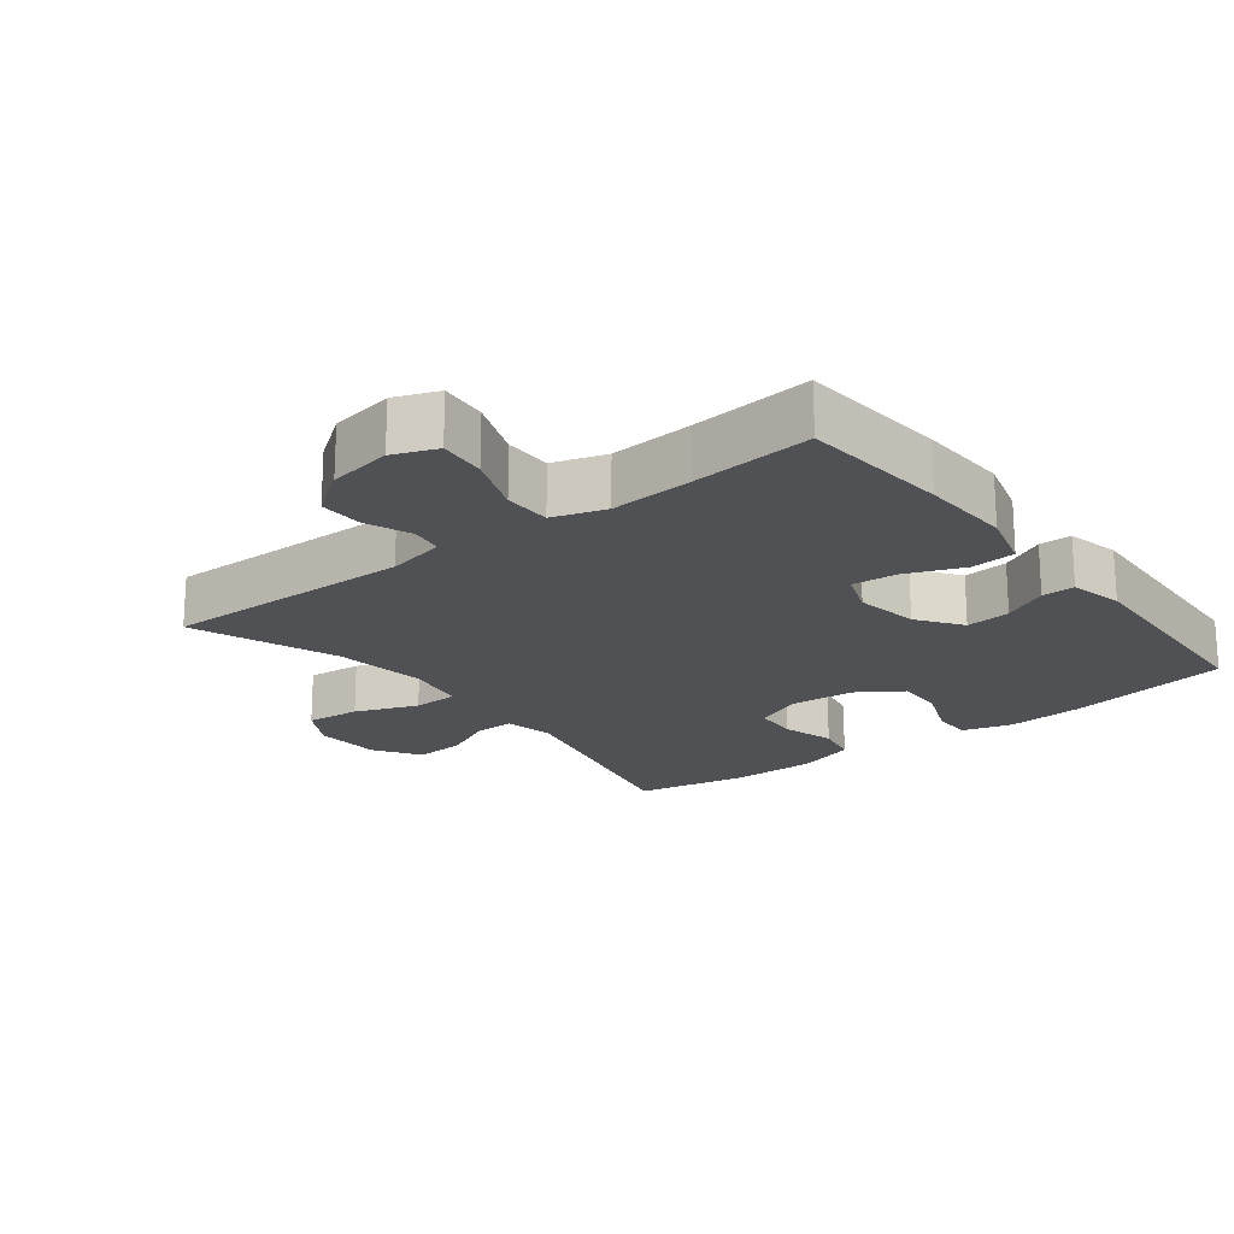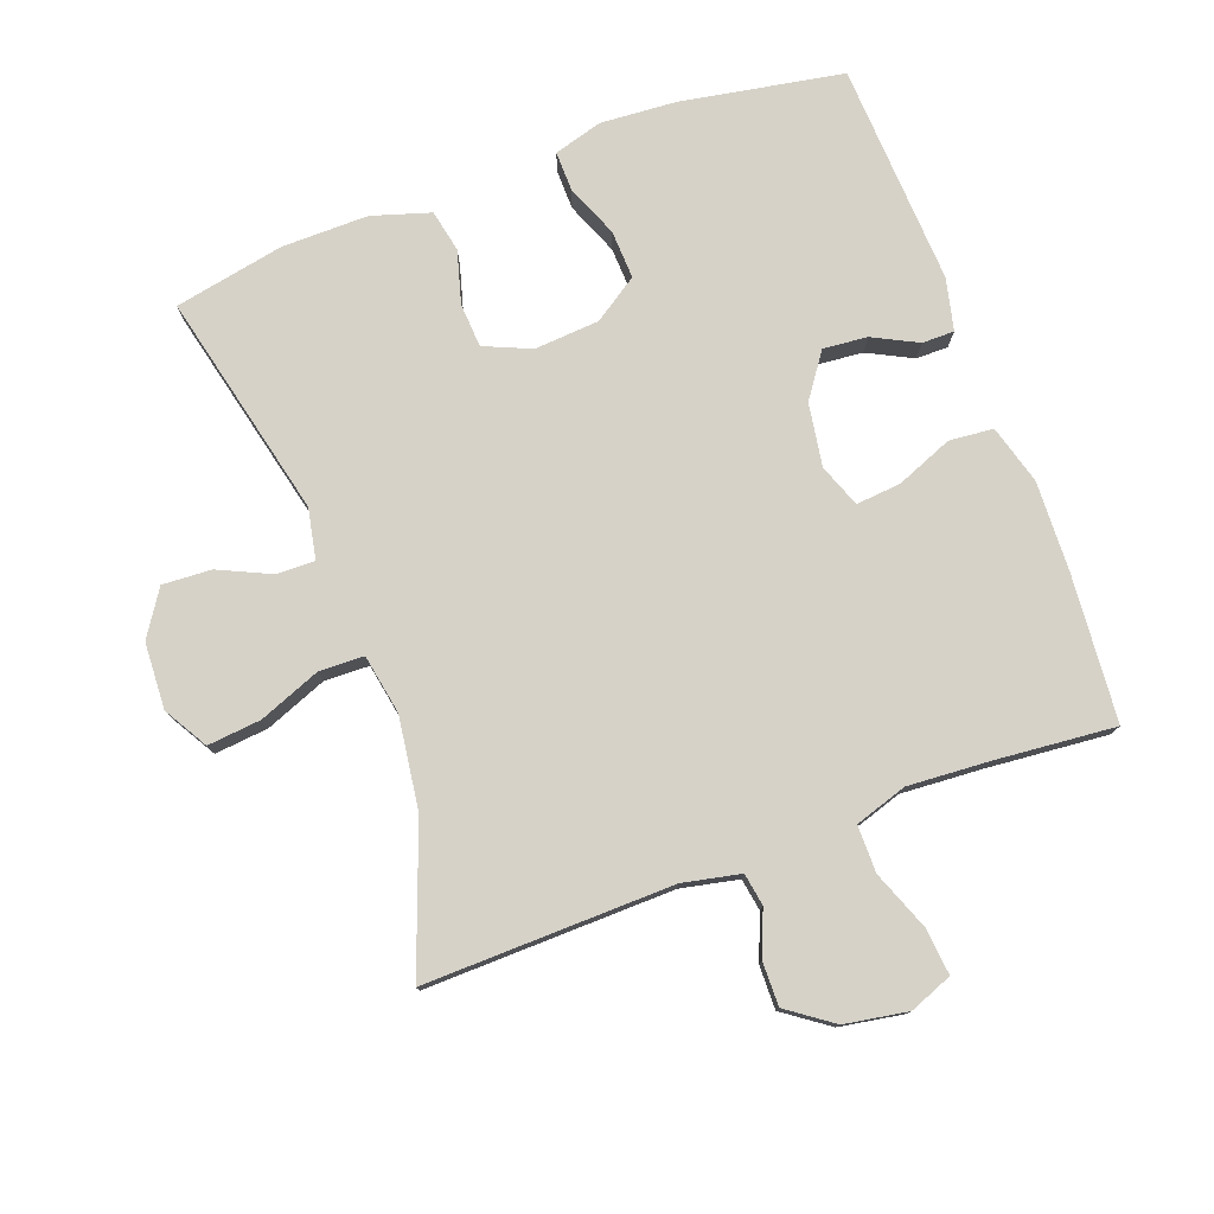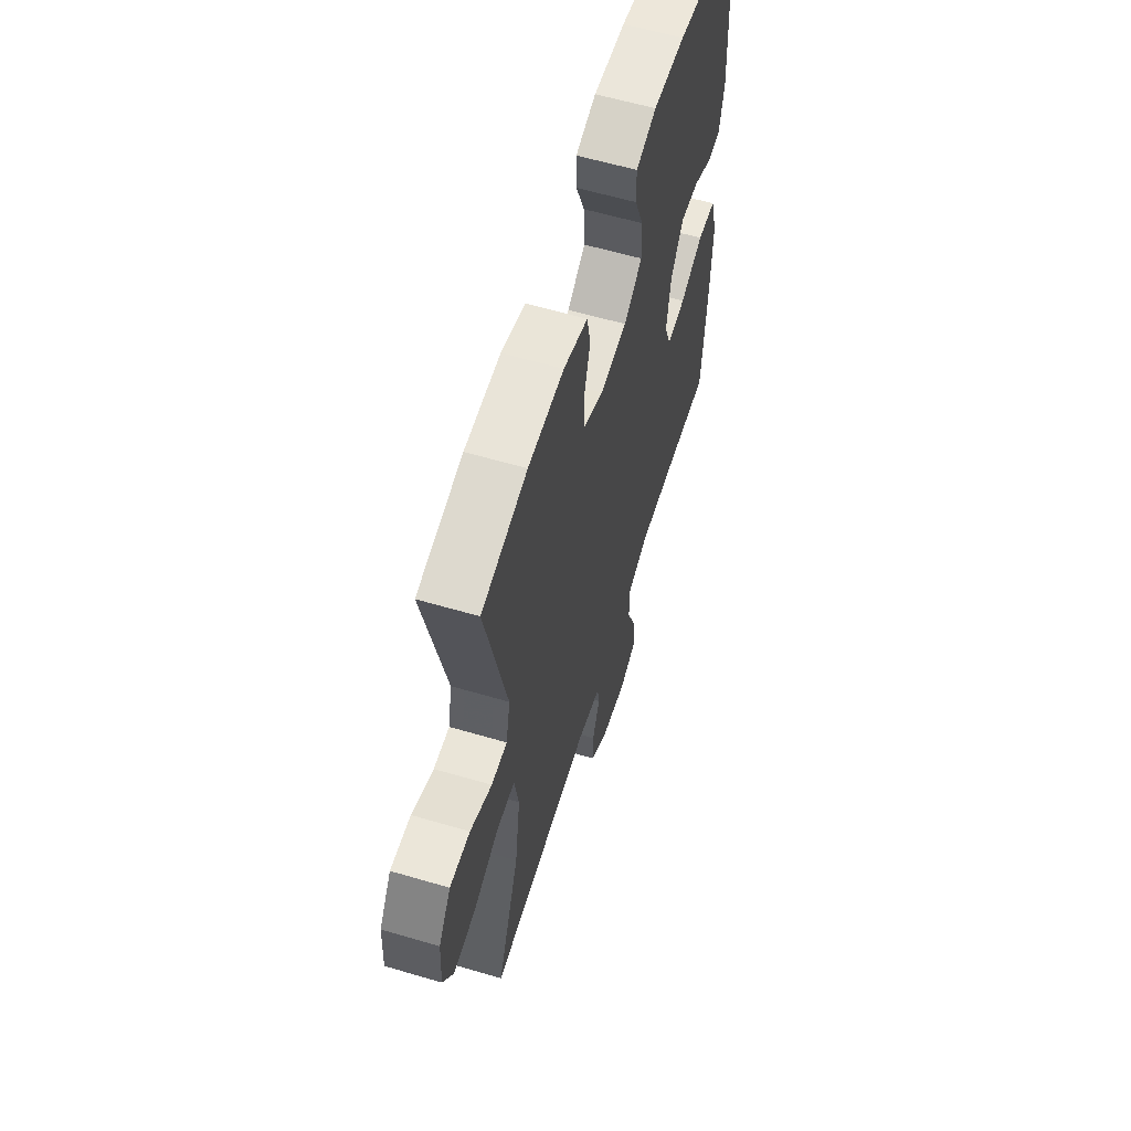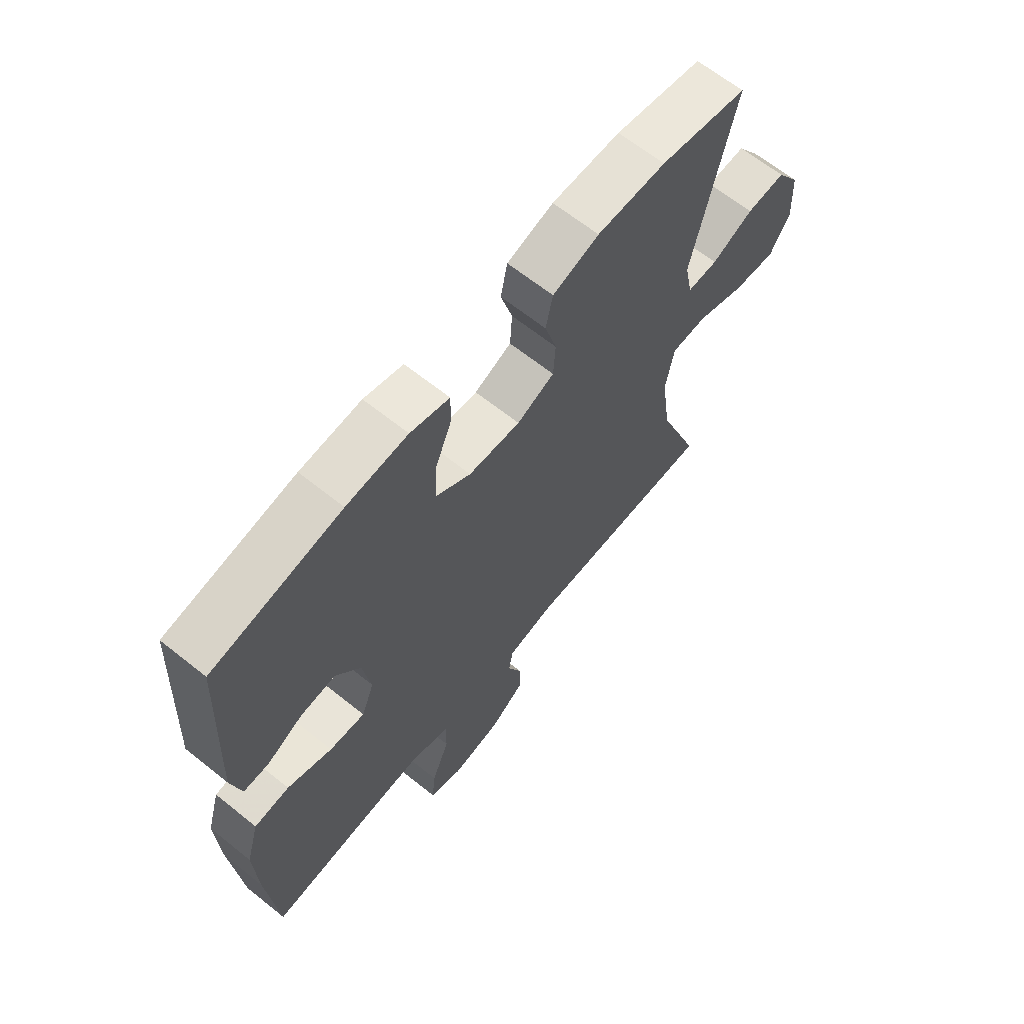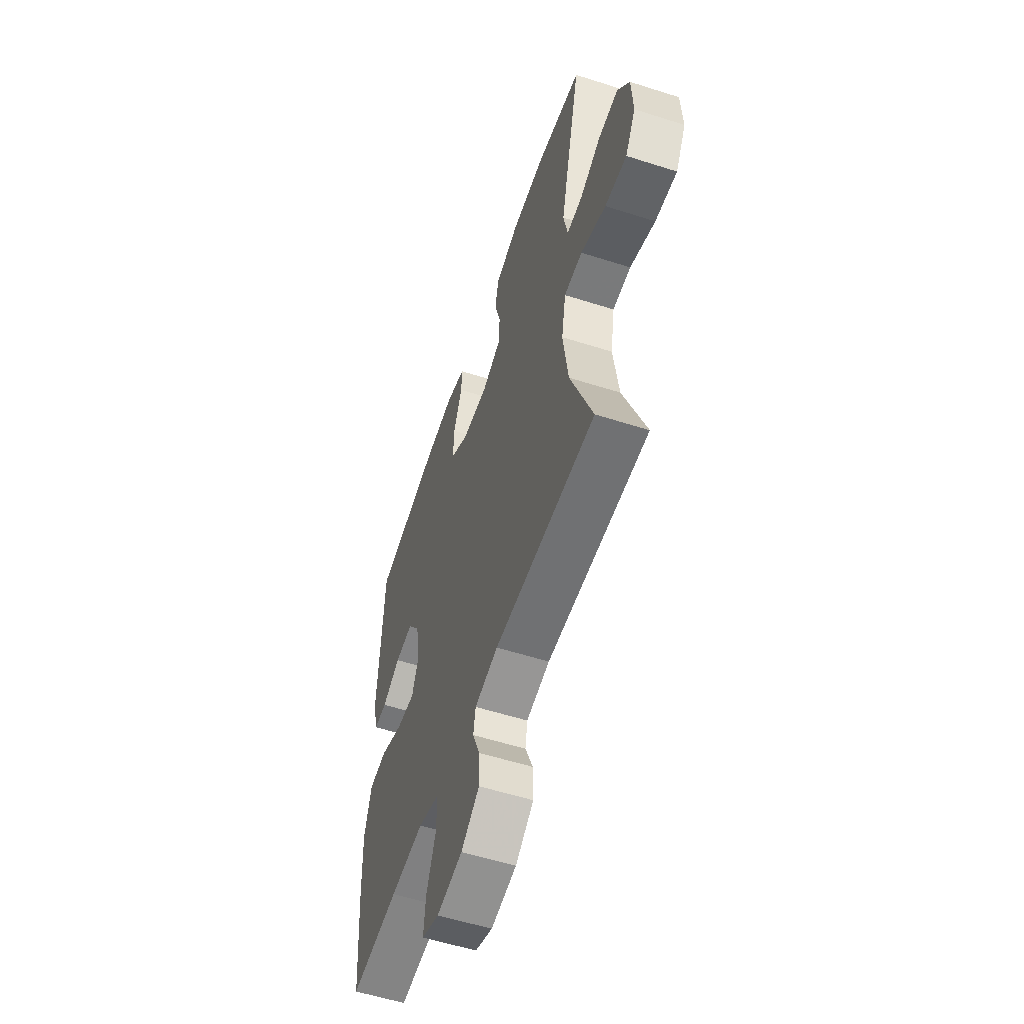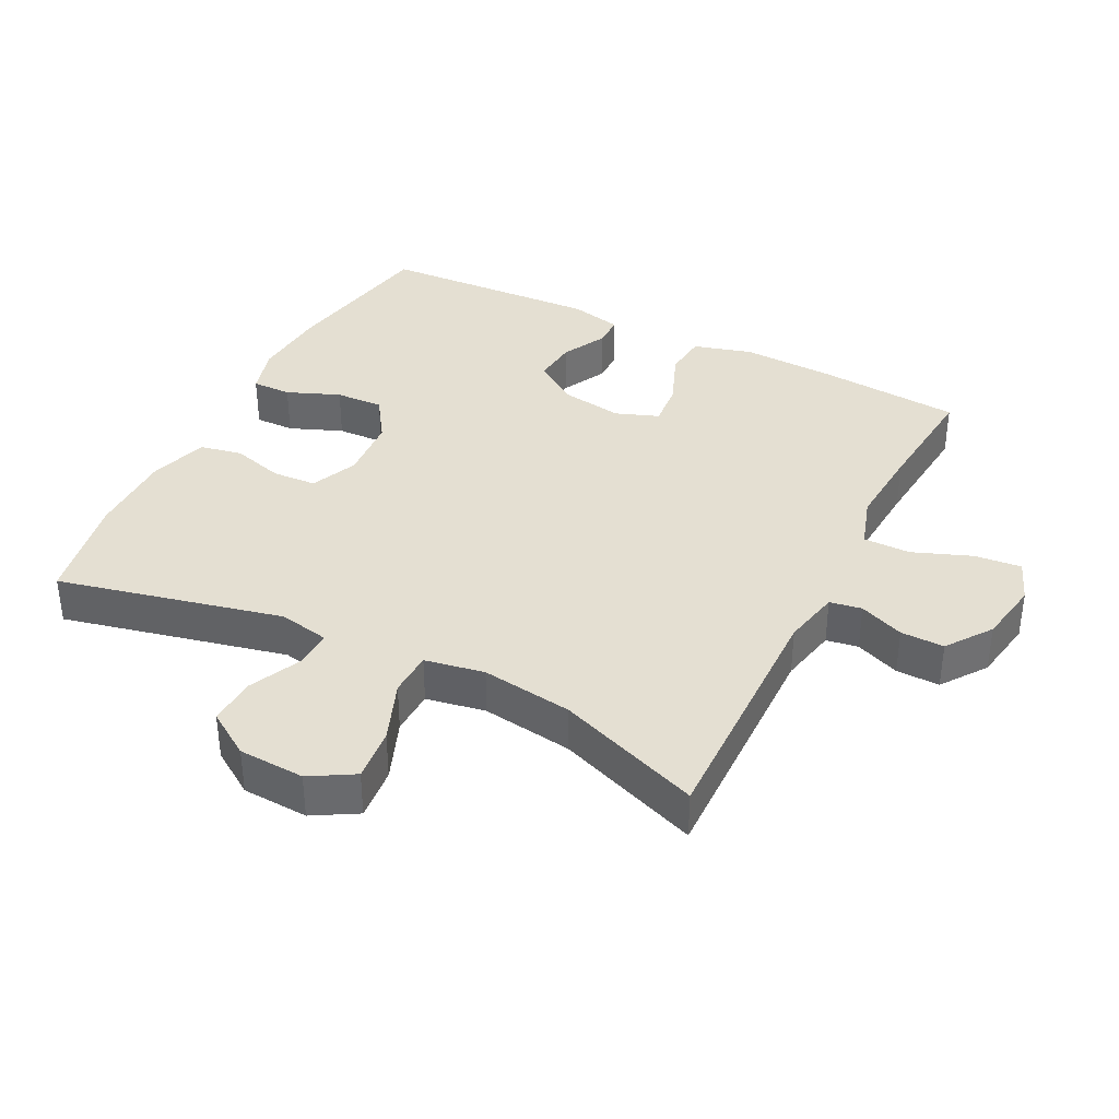
<metadata>
{"format":"obj","ext":"obj","renderer":"f3d","projection":"perspective","resolution":1024,"background":"white","views":[{"elev":-19.8,"azim":-142.0,"up":"+Y"},{"elev":77.7,"azim":159.7,"up":"+Y"},{"elev":60.0,"azim":106.8,"up":"+Z"},{"elev":65.3,"azim":-51.2,"up":"+Z"},{"elev":-56.4,"azim":71.5,"up":"+Z"},{"elev":37.1,"azim":116.9,"up":"+Y"}]}
</metadata>
<code>
v -0.5 0.07 -0.5
v -0.518 0.07 -0.281
v -0.523 0.07 -0.146
v -0.498 0.07 -0.058
v -0.432 0.07 -0.052
v -0.348 0.07 -0.086
v -0.281 0.07 -0.092
v -0.257 0.07 -0.028
v -0.272 0.07 0.066
v -0.318 0.07 0.131
v -0.384 0.07 0.125
v -0.451 0.07 0.091
v -0.499 0.07 0.091
v -0.517 0.07 0.169
v -0.5 0.07 0.5
v -0.259 0.07 0.543
v -0.145 0.07 0.551
v -0.072 0.07 0.53
v -0.073 0.07 0.471
v -0.105 0.07 0.392
v -0.108 0.07 0.32
v -0.042 0.07 0.276
v 0.055 0.07 0.269
v 0.125 0.07 0.299
v 0.129 0.07 0.365
v 0.107 0.07 0.443
v 0.12 0.07 0.506
v 0.207 0.07 0.533
v 0.336 0.07 0.532
v 0.5 0.07 0.5
v 0.422 0.07 0.164
v 0.437 0.07 0.089
v 0.494 0.07 0.09
v 0.572 0.07 0.126
v 0.645 0.07 0.13
v 0.689 0.07 0.063
v 0.694 0.07 -0.036
v 0.656 0.07 -0.101
v 0.576 0.07 -0.093
v 0.484 0.07 -0.057
v 0.417 0.07 -0.059
v 0.401 0.07 -0.148
v 0.42 0.07 -0.285
v 0.5 0.07 -0.5
v 0.129 0.07 -0.492
v 0.043 0.07 -0.51
v 0.035 0.07 -0.558
v 0.062 0.07 -0.625
v 0.063 0.07 -0.69
v -0.004 0.07 -0.738
v -0.098 0.07 -0.754
v -0.162 0.07 -0.729
v -0.155 0.07 -0.659
v -0.121 0.07 -0.571
v -0.121 0.07 -0.501
v -0.199 0.07 -0.476
v -0.322 0.07 -0.484
v -0.5 0 -0.5
v -0.518 0 -0.281
v -0.523 0 -0.146
v -0.498 0 -0.058
v -0.432 0 -0.052
v -0.348 0 -0.086
v -0.281 0 -0.092
v -0.257 0 -0.028
v -0.272 0 0.066
v -0.318 0 0.131
v -0.384 0 0.125
v -0.451 0 0.091
v -0.499 0 0.091
v -0.517 0 0.169
v -0.5 0 0.5
v -0.259 0 0.543
v -0.145 0 0.551
v -0.072 0 0.53
v -0.073 0 0.471
v -0.105 0 0.392
v -0.108 0 0.32
v -0.042 0 0.276
v 0.055 0 0.269
v 0.125 0 0.299
v 0.129 0 0.365
v 0.107 0 0.443
v 0.12 0 0.506
v 0.207 0 0.533
v 0.336 0 0.532
v 0.5 0 0.5
v 0.422 0 0.164
v 0.437 0 0.089
v 0.494 0 0.09
v 0.572 0 0.126
v 0.645 0 0.13
v 0.689 0 0.063
v 0.694 0 -0.036
v 0.656 0 -0.101
v 0.576 0 -0.093
v 0.484 0 -0.057
v 0.417 0 -0.059
v 0.401 0 -0.148
v 0.42 0 -0.285
v 0.5 0 -0.5
v 0.129 0 -0.492
v 0.043 0 -0.51
v 0.035 0 -0.558
v 0.062 0 -0.625
v 0.063 0 -0.69
v -0.004 0 -0.738
v -0.098 0 -0.754
v -0.162 0 -0.729
v -0.155 0 -0.659
v -0.121 0 -0.571
v -0.121 0 -0.501
v -0.199 0 -0.476
v -0.322 0 -0.484
f 51 52 53 54
f 51 54 55
f 50 51 55
f 47 48 49 50
f 46 47 50 55
f 45 46 55 56
f 43 44 45 56
f 37 38 39 40
f 37 40 41
f 36 37 41
f 33 34 35 36
f 32 33 36 41
f 31 32 41 42
f 29 30 31
f 28 29 31 42
f 25 26 27 28
f 24 25 28 42
f 17 18 19 20
f 17 20 21
f 16 17 21
f 15 16 21
f 14 15 21 22
f 11 12 13 14
f 10 11 14 22
f 3 4 5 6
f 3 6 7
f 57 1 2 3
f 57 3 7
f 56 57 7 8
f 43 56 8
f 23 24 42 43
f 23 43 8 9
f 9 10 22 23
f 111 110 109 108
f 112 111 108
f 112 108 107
f 107 106 105 104
f 112 107 104 103
f 113 112 103 102
f 113 102 101 100
f 97 96 95 94
f 98 97 94
f 98 94 93
f 93 92 91 90
f 98 93 90 89
f 99 98 89 88
f 88 87 86
f 99 88 86 85
f 85 84 83 82
f 99 85 82 81
f 77 76 75 74
f 78 77 74
f 78 74 73
f 78 73 72
f 79 78 72 71
f 71 70 69 68
f 79 71 68 67
f 63 62 61 60
f 64 63 60
f 60 59 58 114
f 64 60 114
f 65 64 114 113
f 65 113 100
f 100 99 81 80
f 66 65 100 80
f 80 79 67 66
f 1 58 59 2
f 2 59 60 3
f 3 60 61 4
f 4 61 62 5
f 5 62 63 6
f 6 63 64 7
f 7 64 65 8
f 8 65 66 9
f 9 66 67 10
f 10 67 68 11
f 11 68 69 12
f 12 69 70 13
f 13 70 71 14
f 14 71 72 15
f 15 72 73 16
f 16 73 74 17
f 17 74 75 18
f 18 75 76 19
f 19 76 77 20
f 20 77 78 21
f 21 78 79 22
f 22 79 80 23
f 23 80 81 24
f 24 81 82 25
f 25 82 83 26
f 26 83 84 27
f 27 84 85 28
f 28 85 86 29
f 29 86 87 30
f 30 87 88 31
f 31 88 89 32
f 32 89 90 33
f 33 90 91 34
f 34 91 92 35
f 35 92 93 36
f 36 93 94 37
f 37 94 95 38
f 38 95 96 39
f 39 96 97 40
f 40 97 98 41
f 41 98 99 42
f 42 99 100 43
f 43 100 101 44
f 44 101 102 45
f 45 102 103 46
f 46 103 104 47
f 47 104 105 48
f 48 105 106 49
f 49 106 107 50
f 50 107 108 51
f 51 108 109 52
f 52 109 110 53
f 53 110 111 54
f 54 111 112 55
f 55 112 113 56
f 56 113 114 57
f 57 114 58 1

</code>
